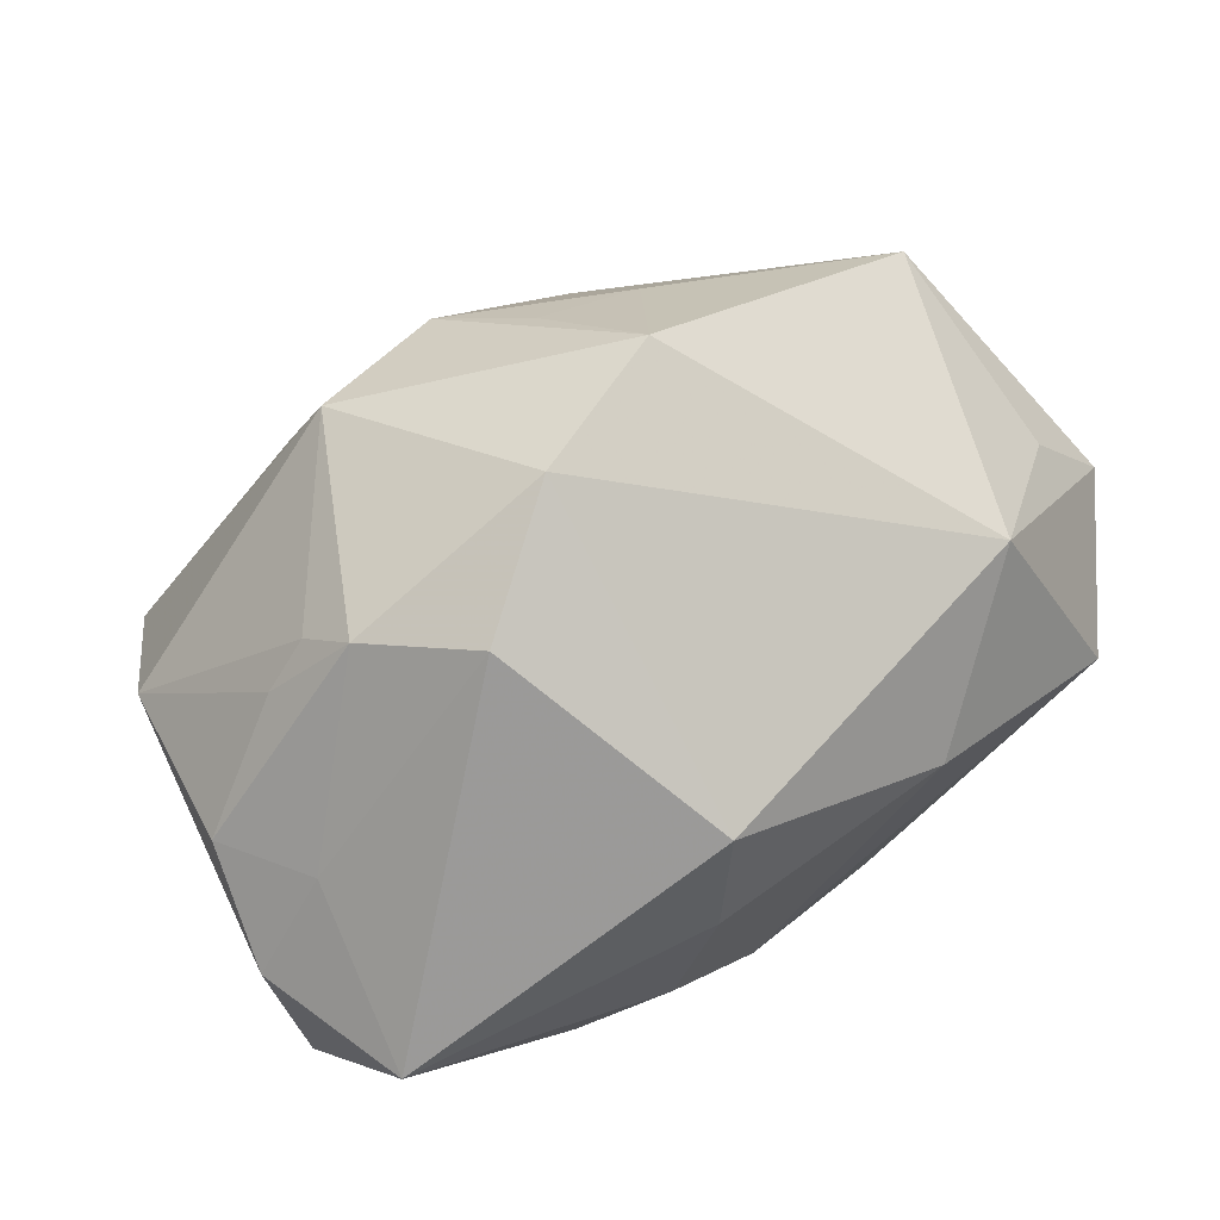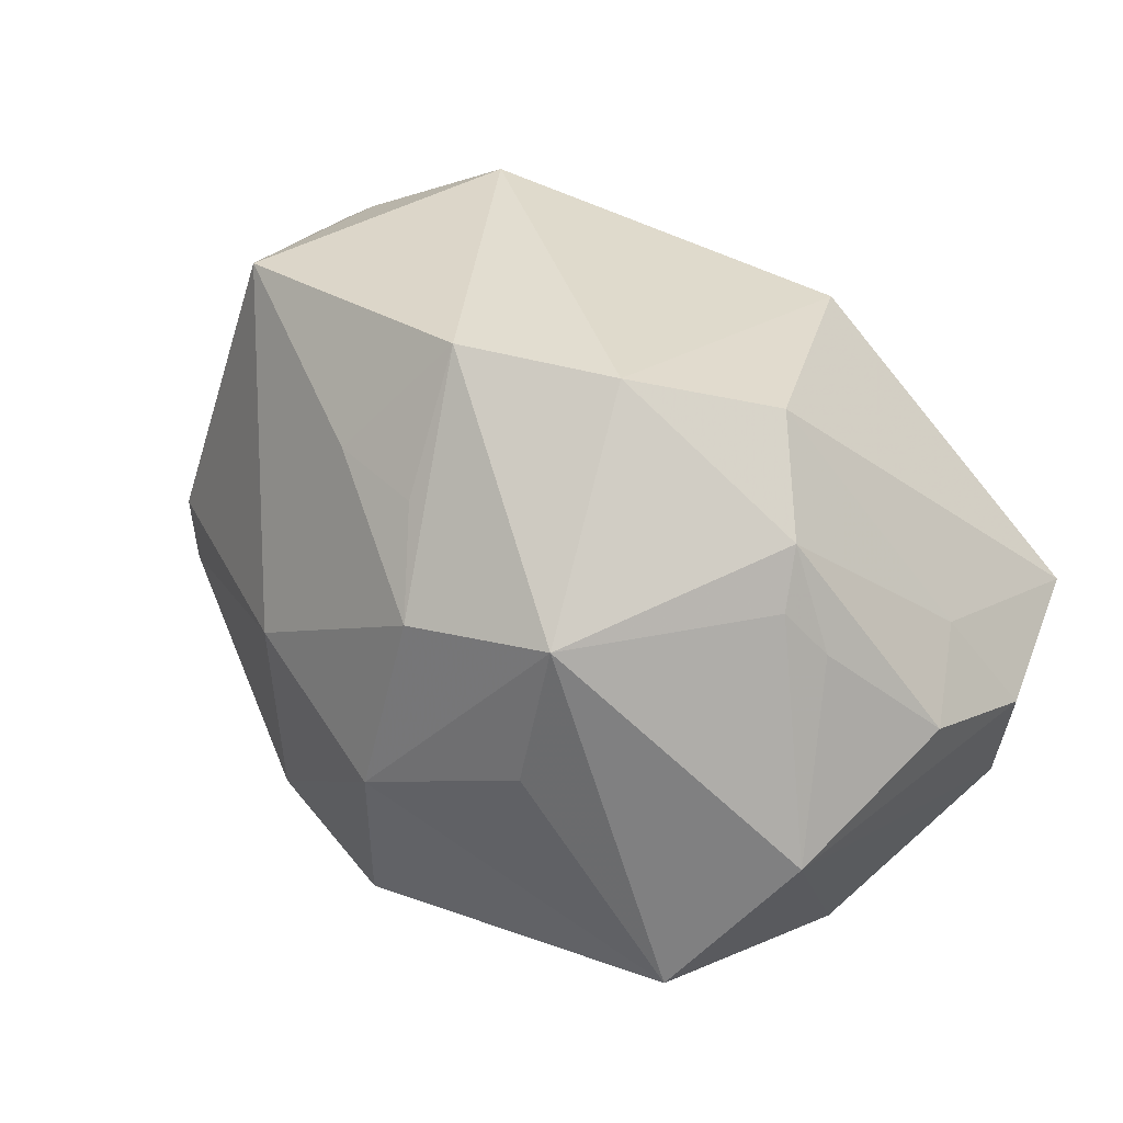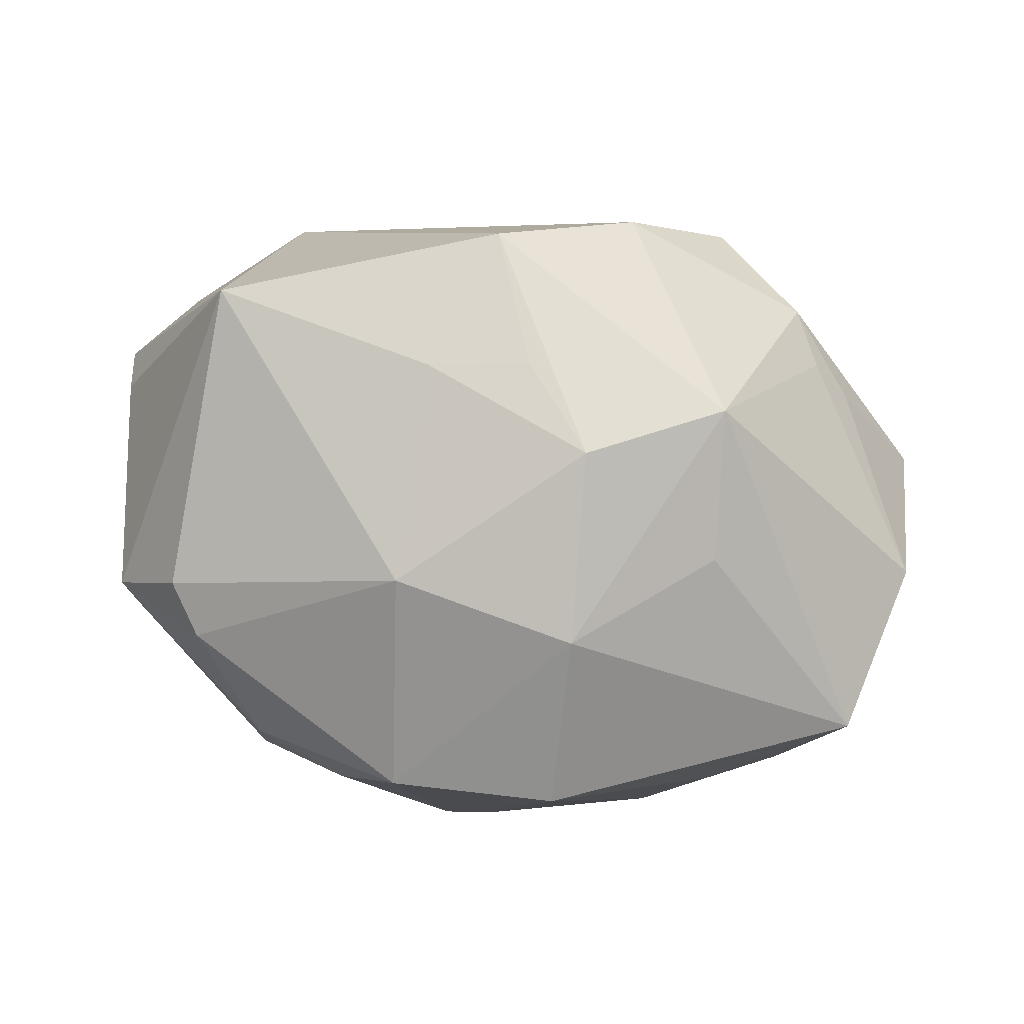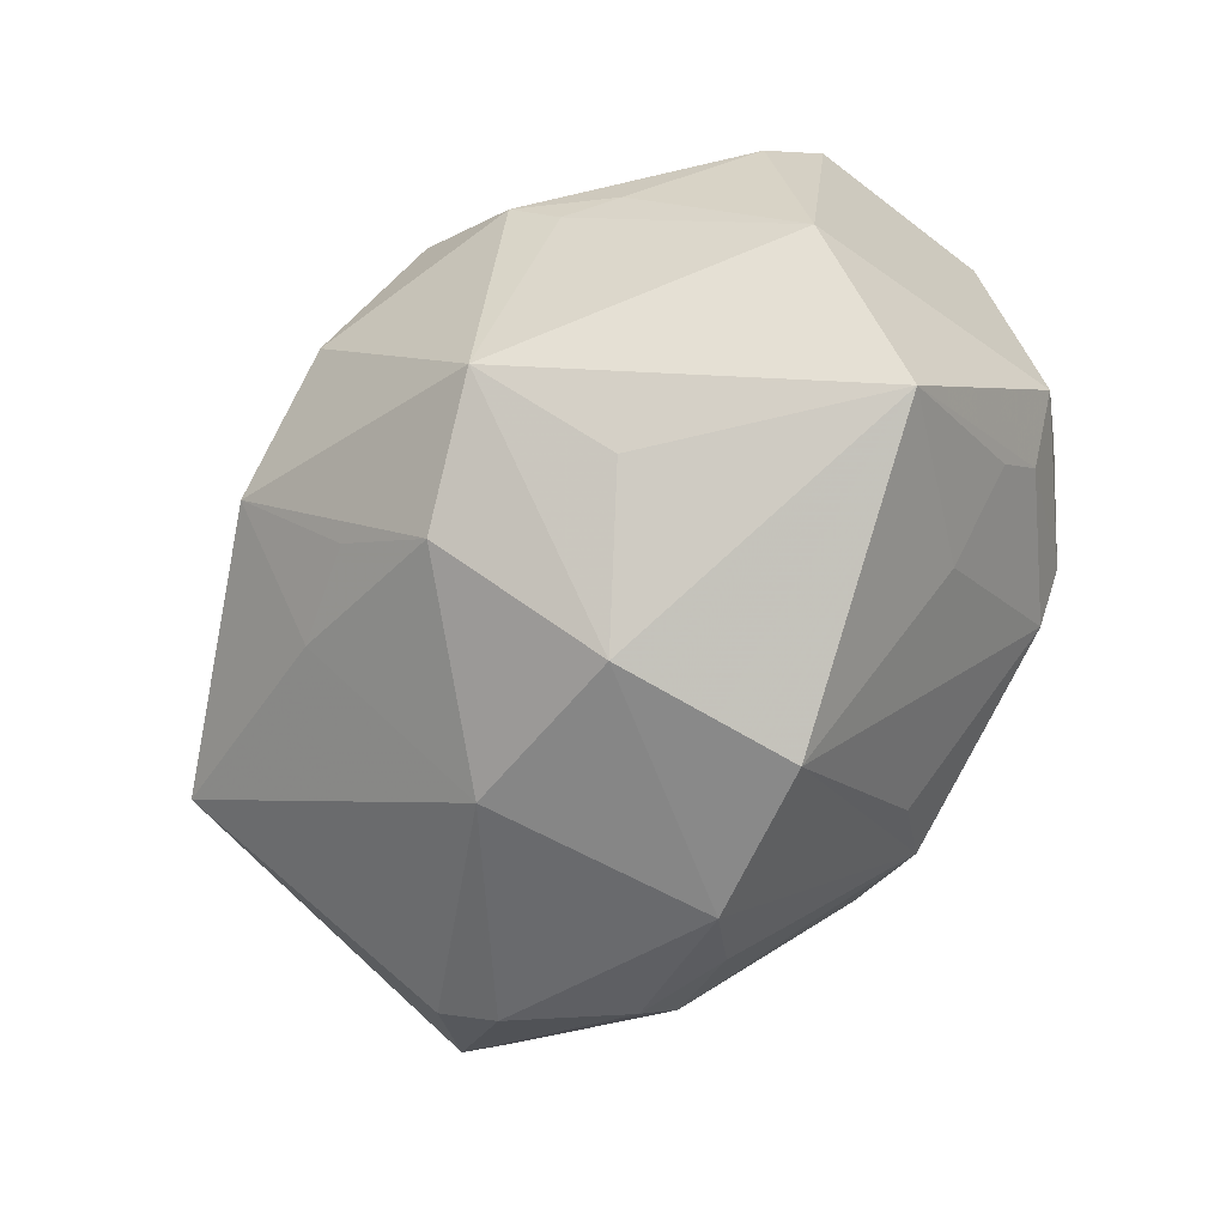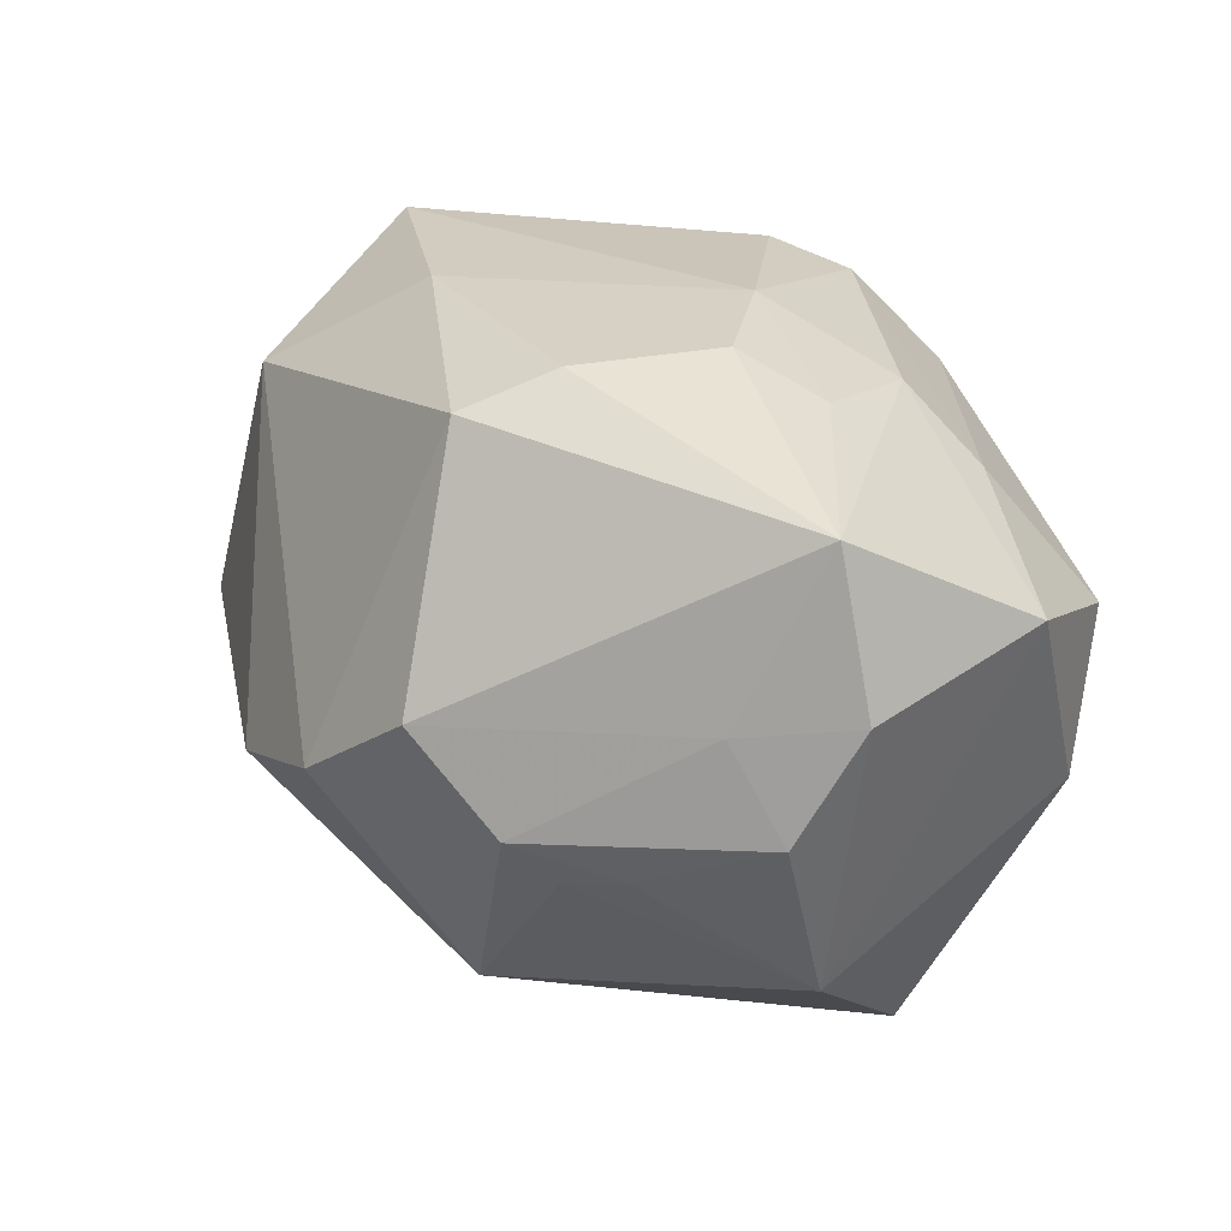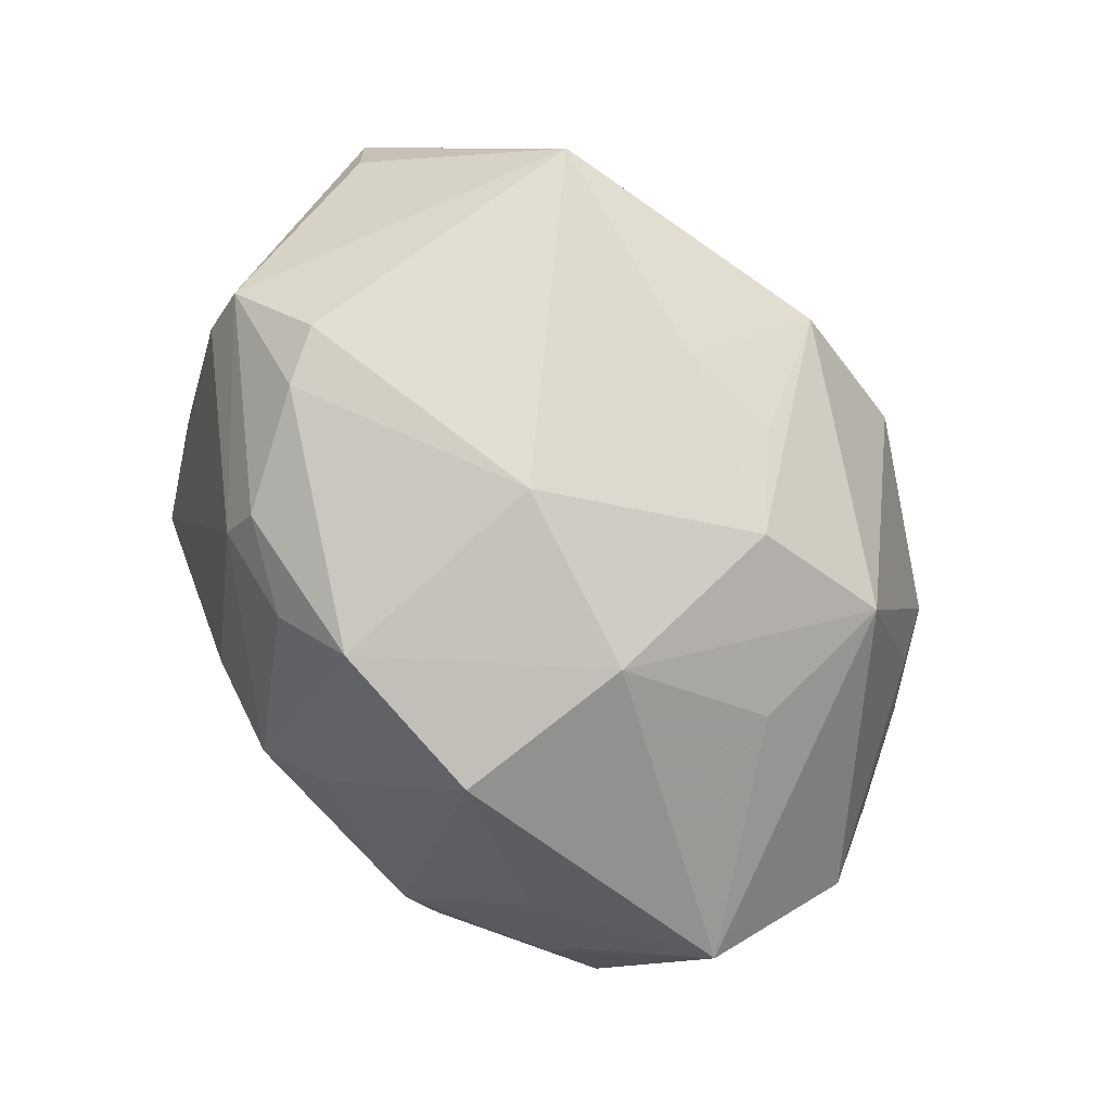
<metadata>
{"format":"obj","ext":"obj","renderer":"f3d","projection":"perspective","resolution":1024,"background":"white","views":[{"elev":65.6,"azim":-31.4,"up":"+Y"},{"elev":57.2,"azim":-136.5,"up":"+Y"},{"elev":-61.4,"azim":170.0,"up":"+Z"},{"elev":-71.9,"azim":-123.0,"up":"+Z"},{"elev":33.2,"azim":-123.1,"up":"+Z"},{"elev":-75.4,"azim":123.4,"up":"+Z"}]}
</metadata>
<code>
v 0.01199 -0.03336 -0.006661
v -0.02075 -0.03224 -0.006346
v 0.03391 -0.006981 -0.02461
v -0.01636 0.02784 -0.02223
v -0.04165 0.008605 -0.01491
v -0.04282 0.01359 0.003091
v -0.01715 -0.0166 0.02624
v -0.005985 0.02285 0.02953
v -0.002596 0.02314 -0.02739
v 0.002757 -0.03351 -0.01295
v 0.03345 -0.02473 0.007413
v -0.01792 0.01365 -0.02809
v 0.02506 -0.02097 -0.02191
v -0.03652 -0.004269 -0.0277
v -0.02552 -0.03156 -0.001975
v 0.02978 0.02306 0.01864
v -0.04464 0.007186 0.01397
v 0.008996 0.03755 -0.008587
v 0.02573 -0.01707 -0.02589
v 0.01488 -0.02523 0.02514
v -0.002019 -0.02848 -0.01873
v -0.03349 -0.02193 -0.009406
v 0.01641 0.0118 0.03014
v -0.04299 -0.01227 0.01649
v 0.00415 0.02849 -0.0197
v 0.007031 -0.02939 0.02365
v -0.03684 0.01587 0.01178
v 0.04339 -0.008324 -0.01393
v -0.01691 0.03473 0.008579
v -0.02563 -0.01939 0.02052
v 0.03769 0.002558 0.0264
v 0.01093 -0.01555 -0.0342
v 0.04641 0.007113 0.003448
v 0.01628 -0.0203 -0.02747
v -0.03967 -0.01996 -0.00484
v -0.03306 -0.01792 -0.01473
v -0.03865 0.00652 0.02842
v -0.02576 0.03067 0.0002116
v -0.005569 -0.01283 -0.03719
v 0.04149 -0.01314 -0.009856
v -0.02392 -0.01784 -0.02144
v -0.005451 0.03856 -0.00147
v -5.473e-05 -0.03522 0.01545
v 0.03731 -0.002384 -0.02231
v 0.02514 -0.03379 0.01238
v 0.01442 0.02606 -0.01868
v -0.002919 -0.0106 0.03061
v 0.04028 0.01628 0.009725
v 0.03686 0.02643 -0.009322
v 0.03822 -0.01561 0.01602
v -0.03285 0.02278 -0.002734
v -0.02198 -0.00481 0.02961
v -0.01305 -0.0009566 0.03213
v 0.0471 0.00746 0.01132
v -0.02844 0.02658 -0.004017
v -0.004168 0.005568 -0.03553
v 0.01429 0.007341 -0.0313
v -0.0338 -0.02707 0.008086
v -0.009039 0.01362 0.03268
f 17 5 24
f 17 24 37
f 54 40 28
f 14 5 4
f 4 18 9
f 3 57 44
f 44 57 49
f 44 28 3
f 49 28 44
f 32 57 3
f 10 39 32
f 56 39 14
f 56 4 9
f 9 57 56
f 57 32 56
f 56 32 39
f 15 43 58
f 36 22 14
f 14 22 35
f 35 5 14
f 35 24 5
f 58 24 35
f 35 15 58
f 22 15 35
f 49 18 16
f 46 18 49
f 46 57 9
f 49 57 46
f 50 40 54
f 59 37 53
f 7 37 24
f 33 49 54
f 54 28 33
f 33 28 49
f 6 5 17
f 55 4 5
f 38 4 55
f 19 32 3
f 3 28 19
f 14 4 12
f 12 56 14
f 4 56 12
f 10 43 2
f 43 15 2
f 2 15 22
f 22 36 2
f 29 37 8
f 8 37 59
f 42 16 18
f 42 38 29
f 29 8 42
f 42 8 16
f 18 4 42
f 42 4 38
f 54 49 48
f 48 16 54
f 49 16 48
f 9 18 25
f 25 46 9
f 18 46 25
f 23 8 59
f 16 8 23
f 45 50 20
f 45 20 26
f 26 43 45
f 45 43 10
f 10 1 45
f 30 24 58
f 30 7 24
f 58 43 30
f 30 43 26
f 26 7 30
f 52 53 37
f 37 7 52
f 38 6 27
f 27 37 29
f 29 38 27
f 17 37 27
f 27 6 17
f 51 6 38
f 38 55 51
f 5 6 51
f 51 55 5
f 13 28 40
f 13 19 28
f 40 45 13
f 13 45 1
f 13 1 10
f 21 39 10
f 10 2 21
f 21 2 39
f 39 2 41
f 41 2 36
f 14 39 41
f 41 36 14
f 59 53 47
f 47 23 59
f 26 20 47
f 47 7 26
f 53 52 47
f 47 52 7
f 40 50 11
f 11 45 40
f 50 45 11
f 32 19 34
f 19 13 34
f 10 32 34
f 34 13 10
f 31 47 20
f 23 47 31
f 20 50 31
f 31 50 54
f 54 16 31
f 16 23 31

</code>
